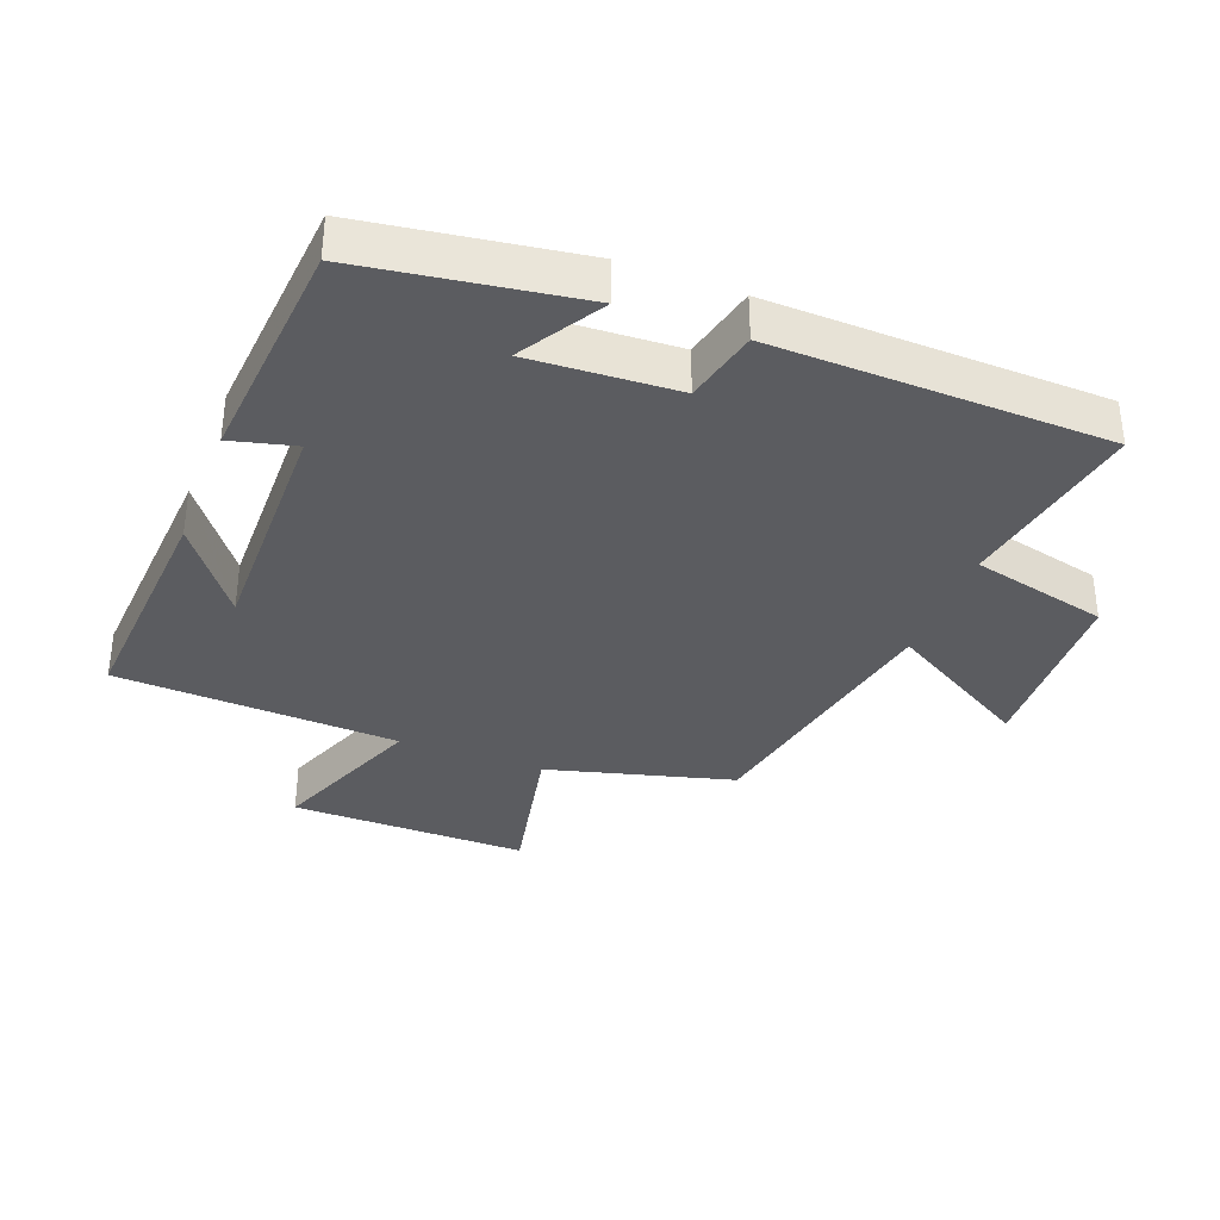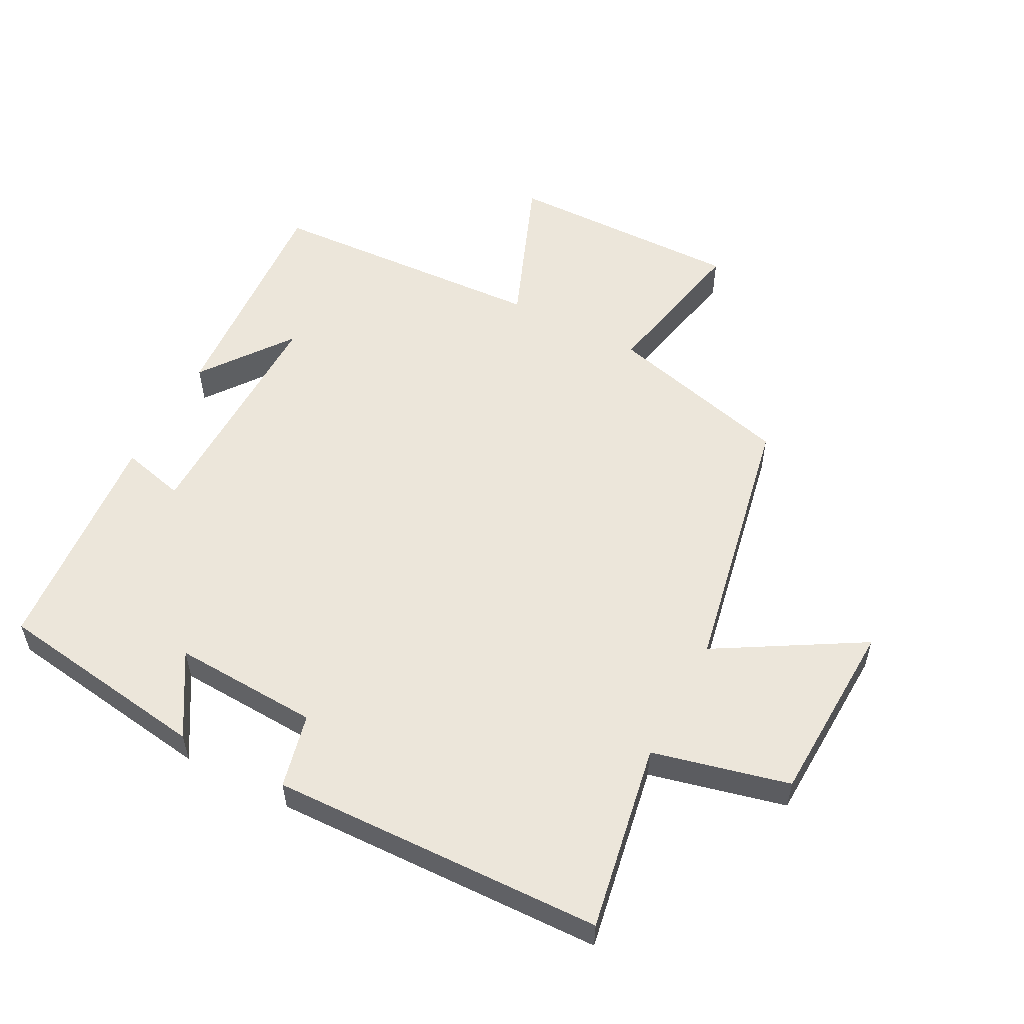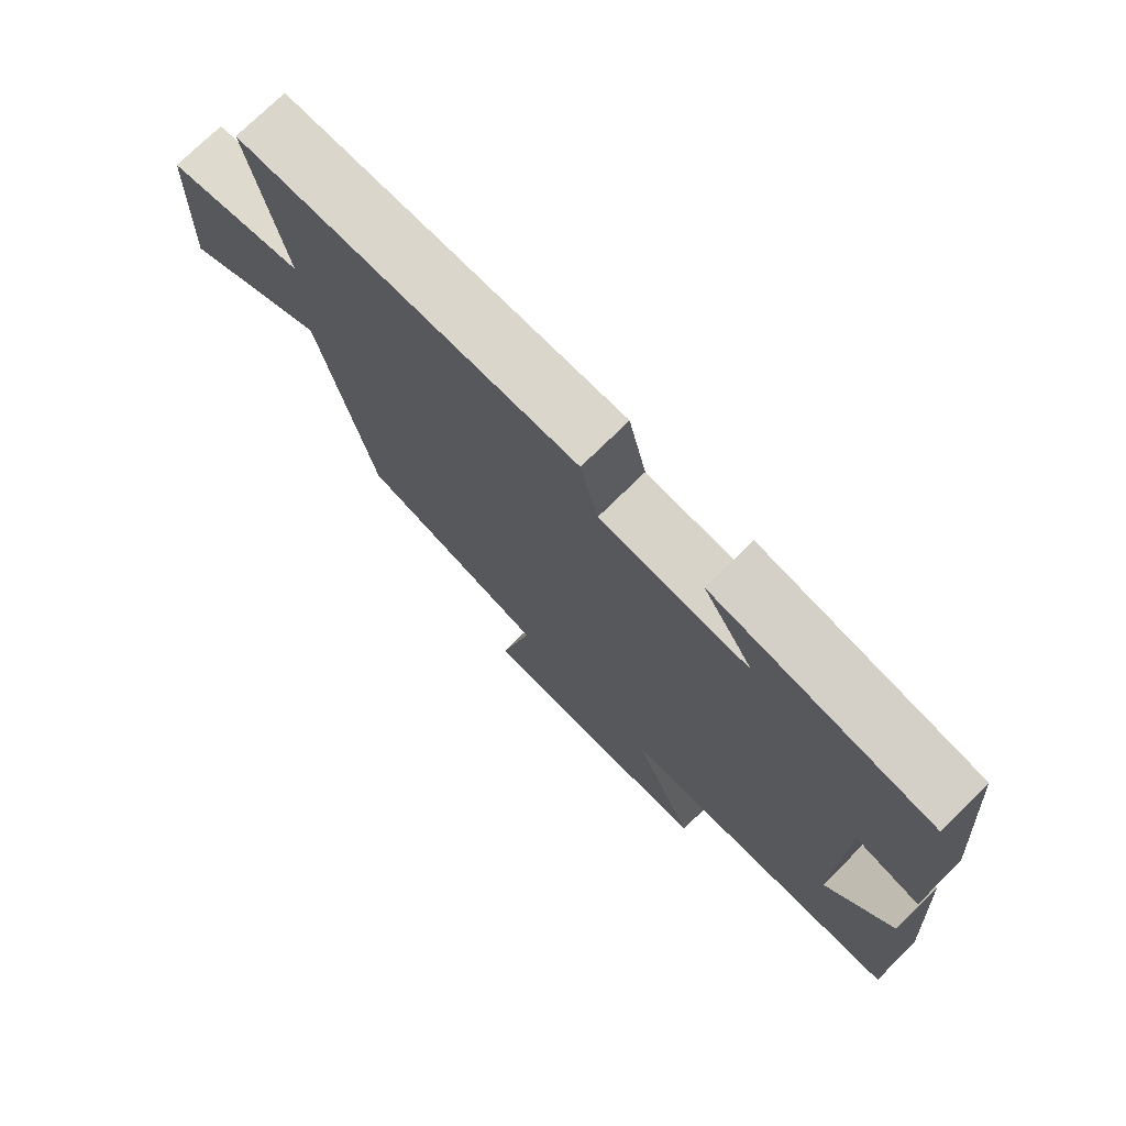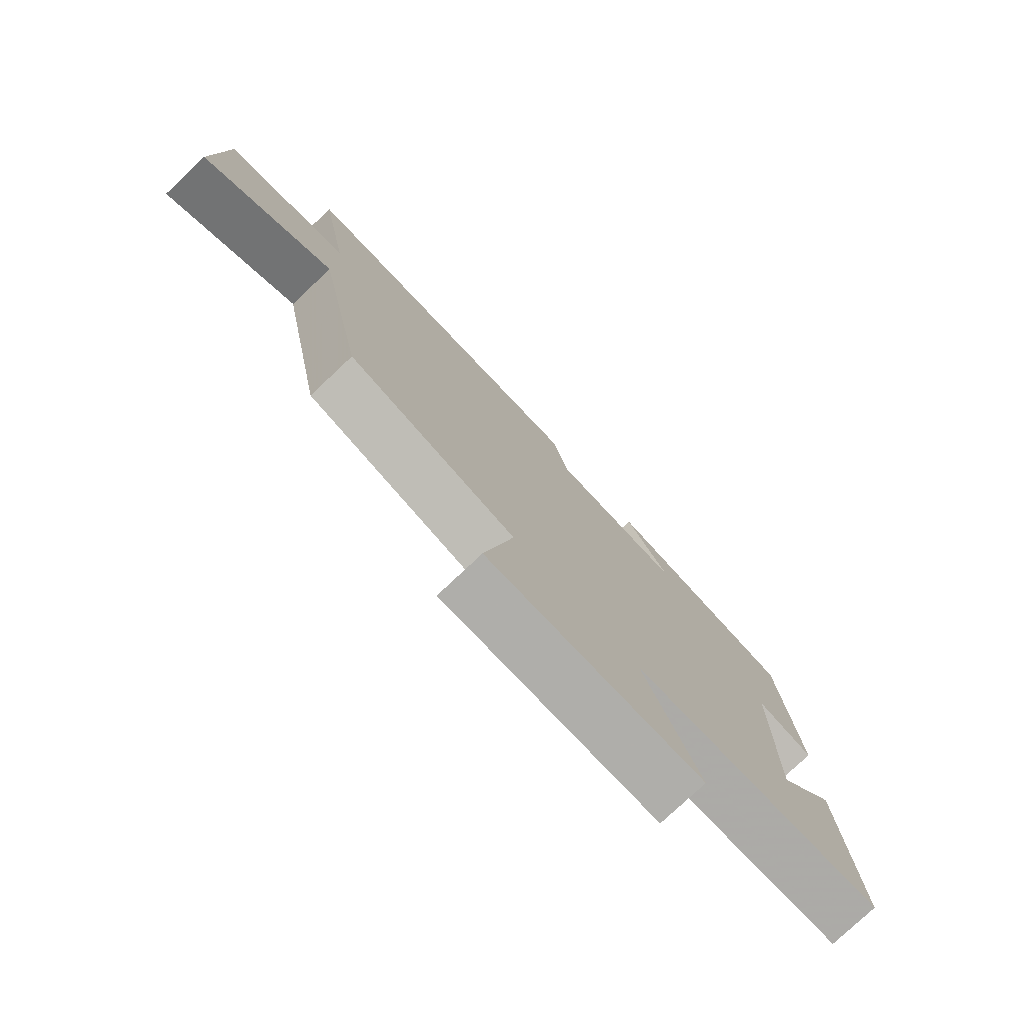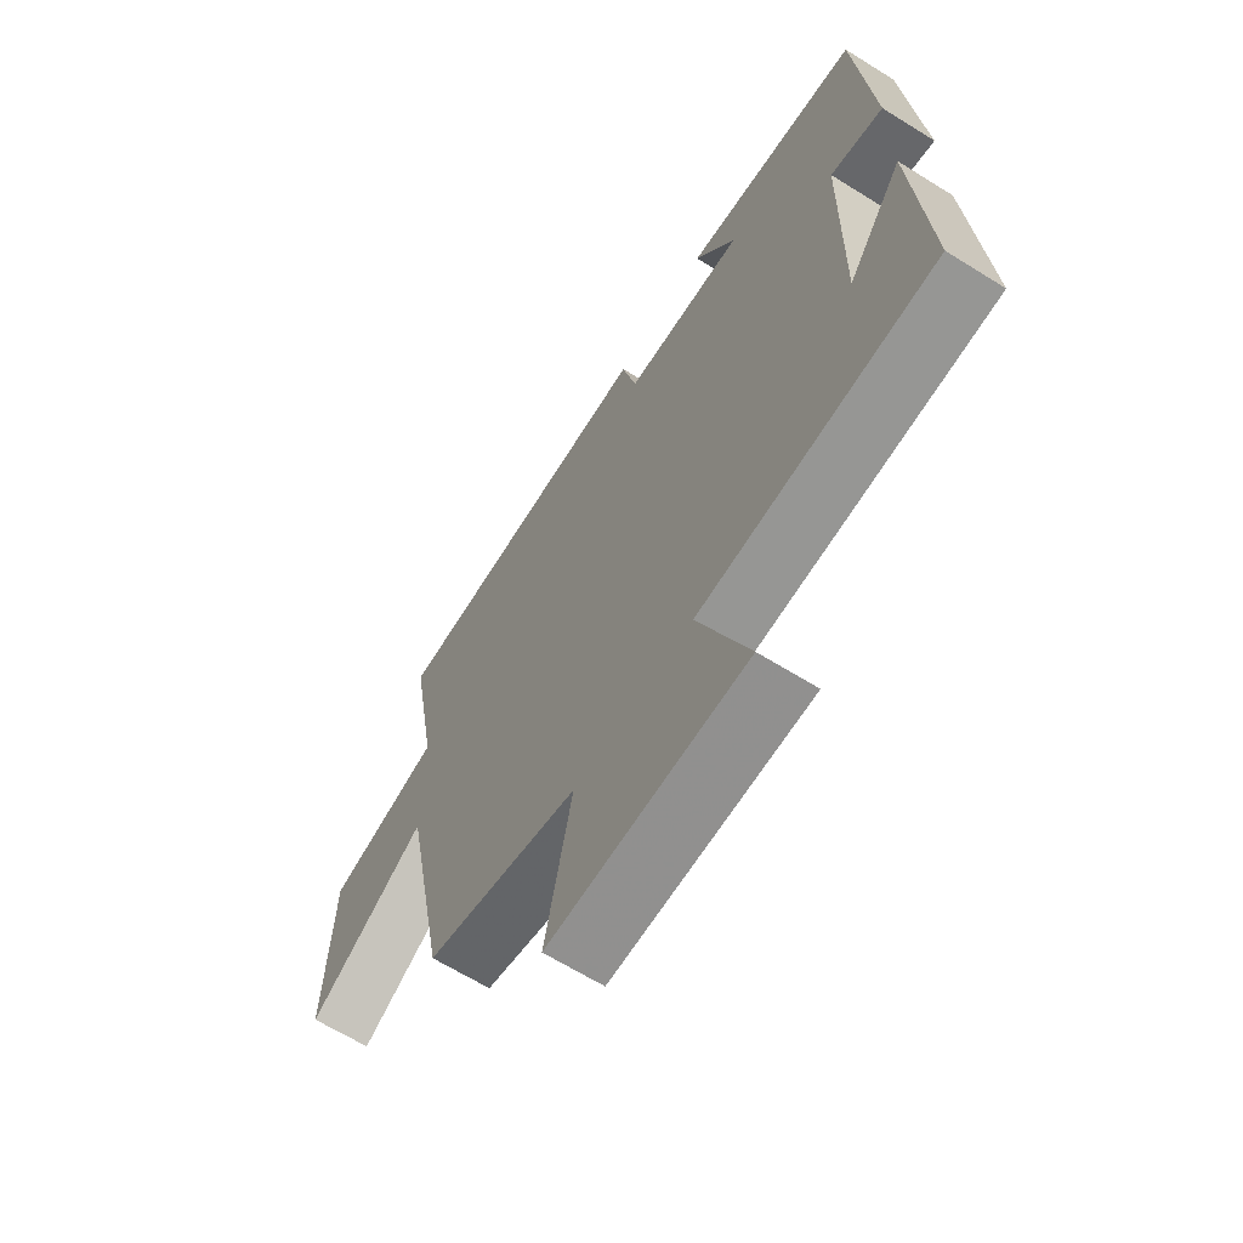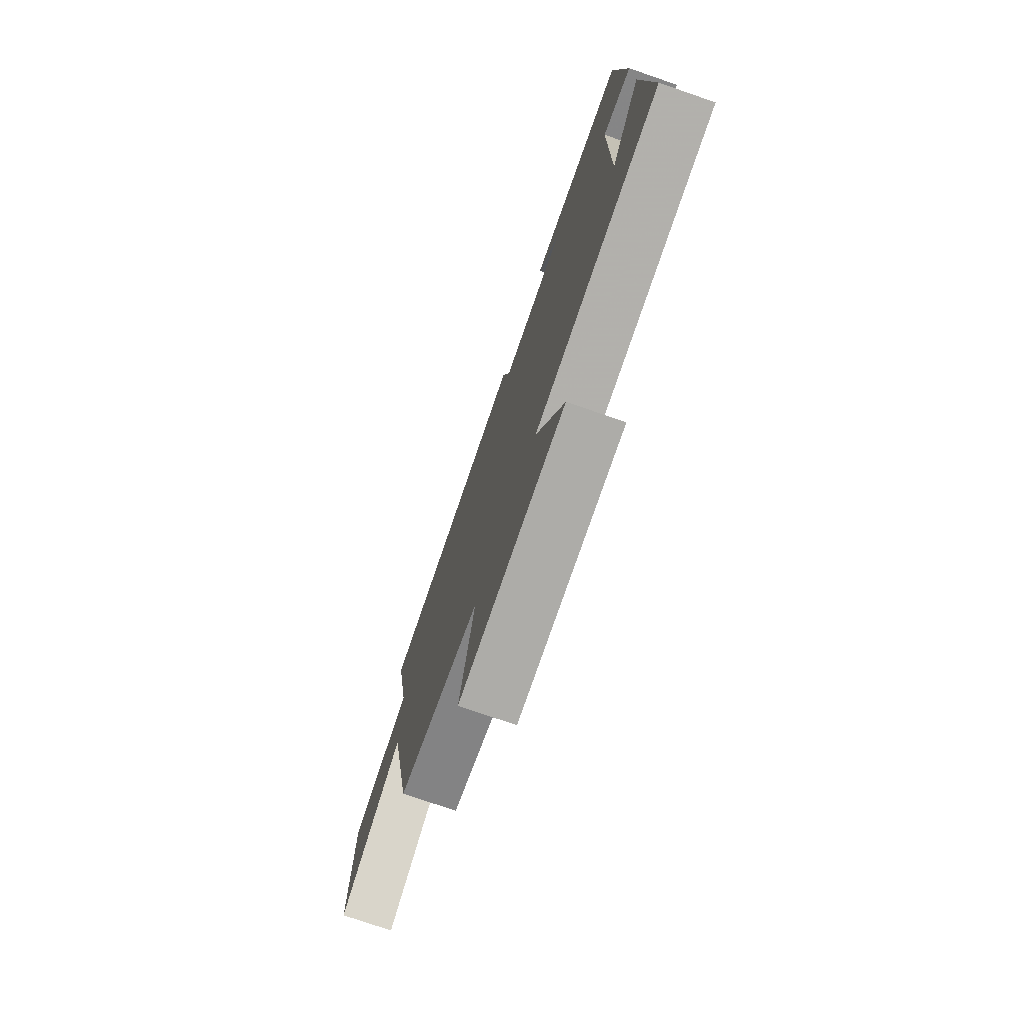
<metadata>
{"format":"obj","ext":"obj","renderer":"f3d","projection":"perspective","resolution":1024,"background":"white","views":[{"elev":-35.1,"azim":-20.9,"up":"+Y"},{"elev":54.6,"azim":27.6,"up":"+Y"},{"elev":74.9,"azim":-134.5,"up":"+Z"},{"elev":-78.0,"azim":133.3,"up":"+Z"},{"elev":-65.1,"azim":-122.1,"up":"+Z"},{"elev":-76.0,"azim":-109.0,"up":"+Z"}]}
</metadata>
<code>
v 0.419 0.07 -0.424
v 0.133 0.07 -0.5
v 0.183 0.07 -0.744
v -0.183 0.07 -0.74
v -0.089 0.07 -0.5
v -0.525 0.07 -0.478
v -0.5 0.07 -0.112
v -0.397 0.07 -0.251
v -0.401 0.07 0.119
v -0.5 0.07 0.094
v -0.47 0.07 0.451
v -0.138 0.07 0.5
v -0.215 0.07 0.373
v 0.011 0.07 0.385
v 0.038 0.07 0.5
v 0.551 0.07 0.486
v 0.5 0.07 0.197
v 0.71 0.07 0.147
v 0.722 0.07 -0.139
v 0.5 0.07 -0.009
v 0.419 0 -0.424
v 0.133 0 -0.5
v 0.183 0 -0.744
v -0.183 0 -0.74
v -0.089 0 -0.5
v -0.525 0 -0.478
v -0.5 0 -0.112
v -0.397 0 -0.251
v -0.401 0 0.119
v -0.5 0 0.094
v -0.47 0 0.451
v -0.138 0 0.5
v -0.215 0 0.373
v 0.011 0 0.385
v 0.038 0 0.5
v 0.551 0 0.486
v 0.5 0 0.197
v 0.71 0 0.147
v 0.722 0 -0.139
v 0.5 0 -0.009
f 17 18 19 20
f 17 20 1 2
f 14 15 16 17
f 13 14 17 2
f 10 11 12 13
f 9 10 13
f 8 9 13 2
f 6 7 8
f 5 6 8 2
f 2 3 4 5
f 40 39 38 37
f 22 21 40 37
f 37 36 35 34
f 22 37 34 33
f 33 32 31 30
f 33 30 29
f 22 33 29 28
f 28 27 26
f 22 28 26 25
f 25 24 23 22
f 1 21 22 2
f 2 22 23 3
f 3 23 24 4
f 4 24 25 5
f 5 25 26 6
f 6 26 27 7
f 7 27 28 8
f 8 28 29 9
f 9 29 30 10
f 10 30 31 11
f 11 31 32 12
f 12 32 33 13
f 13 33 34 14
f 14 34 35 15
f 15 35 36 16
f 16 36 37 17
f 17 37 38 18
f 18 38 39 19
f 19 39 40 20
f 20 40 21 1

</code>
